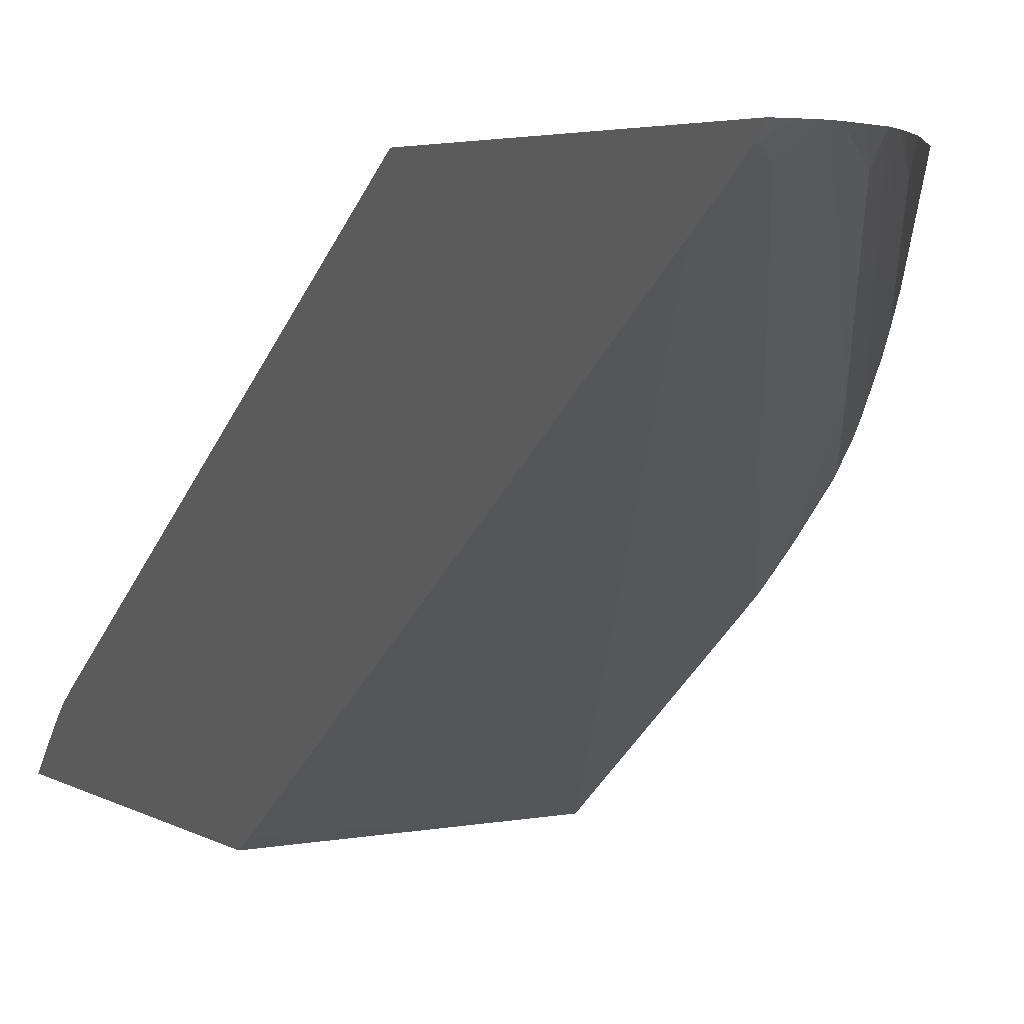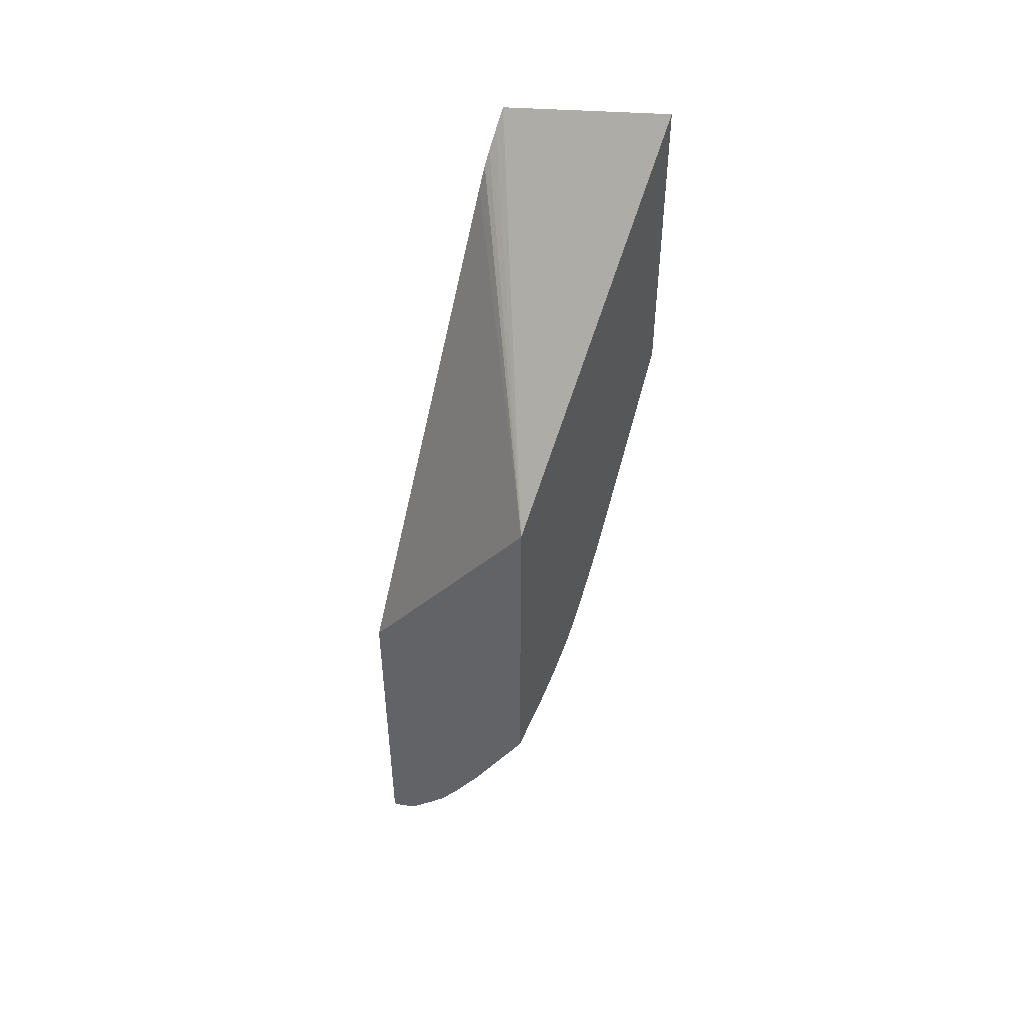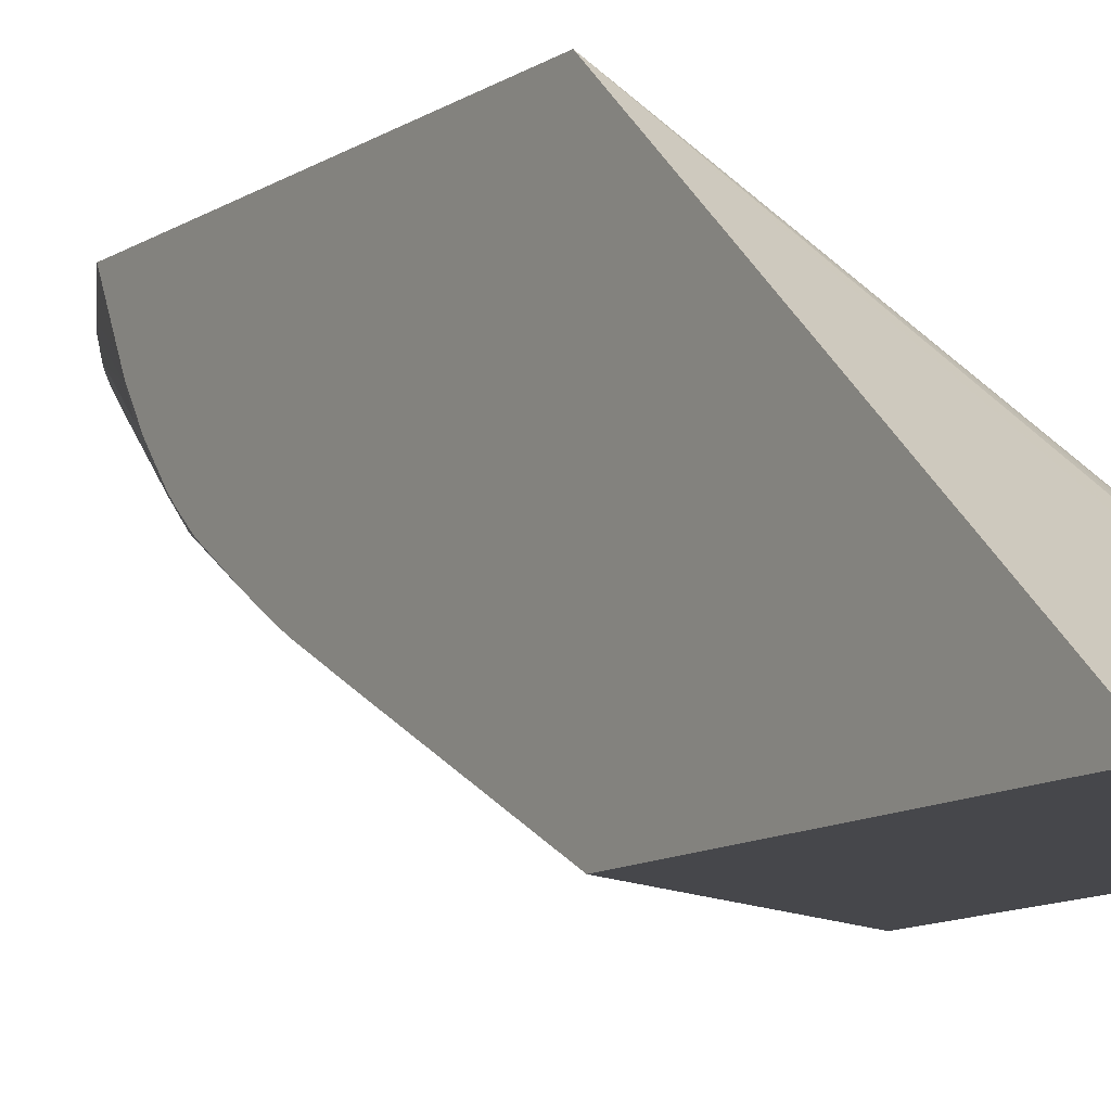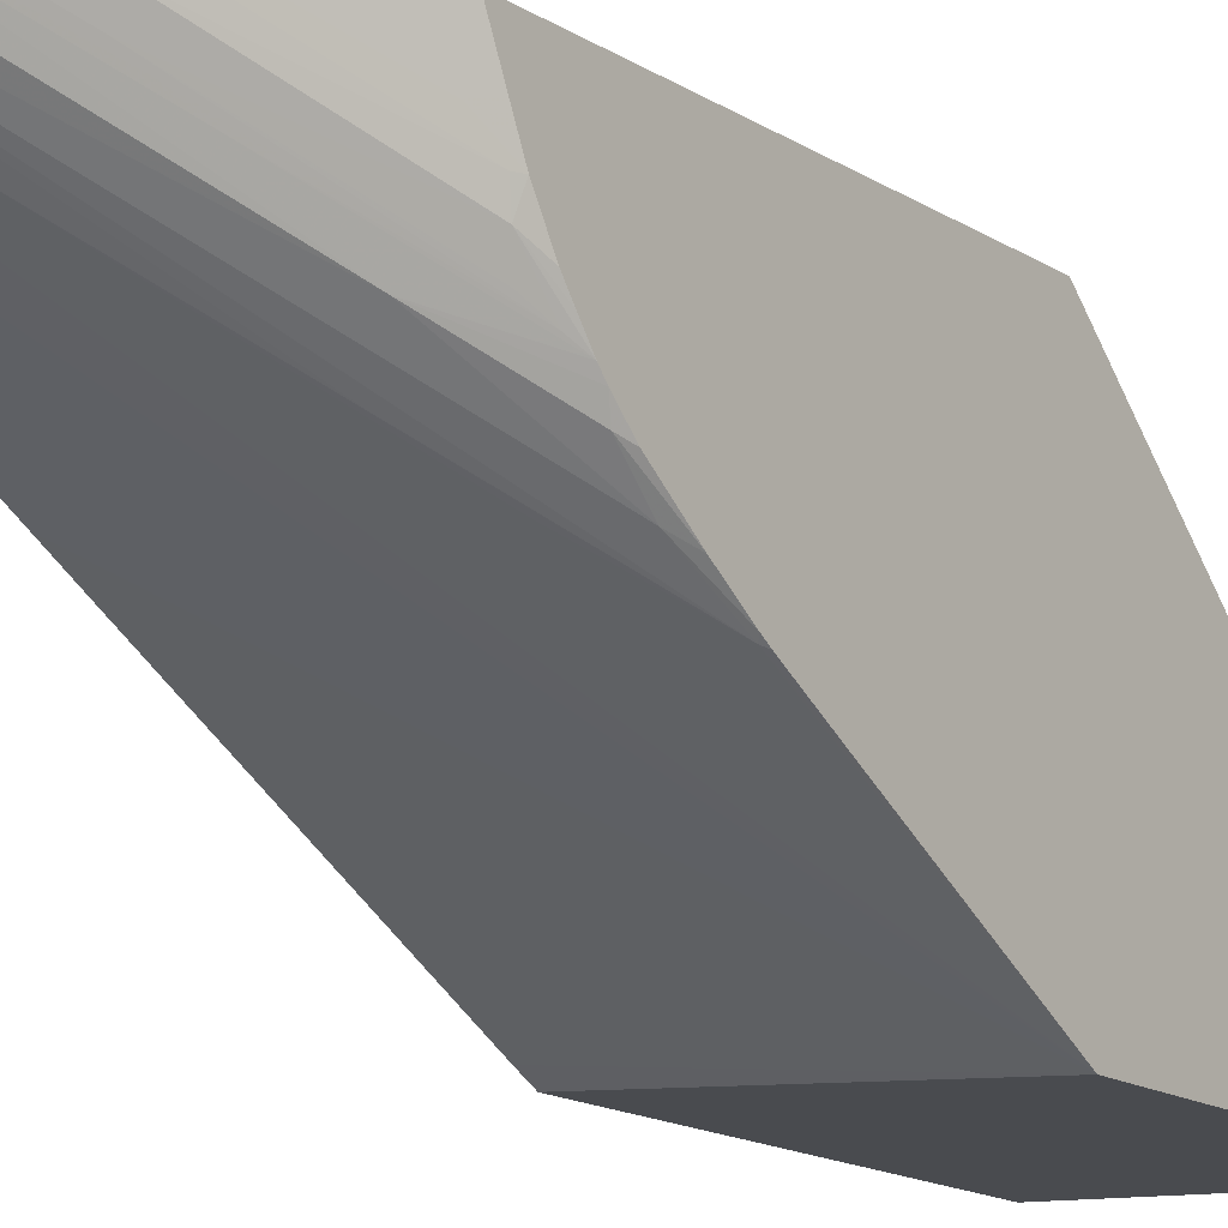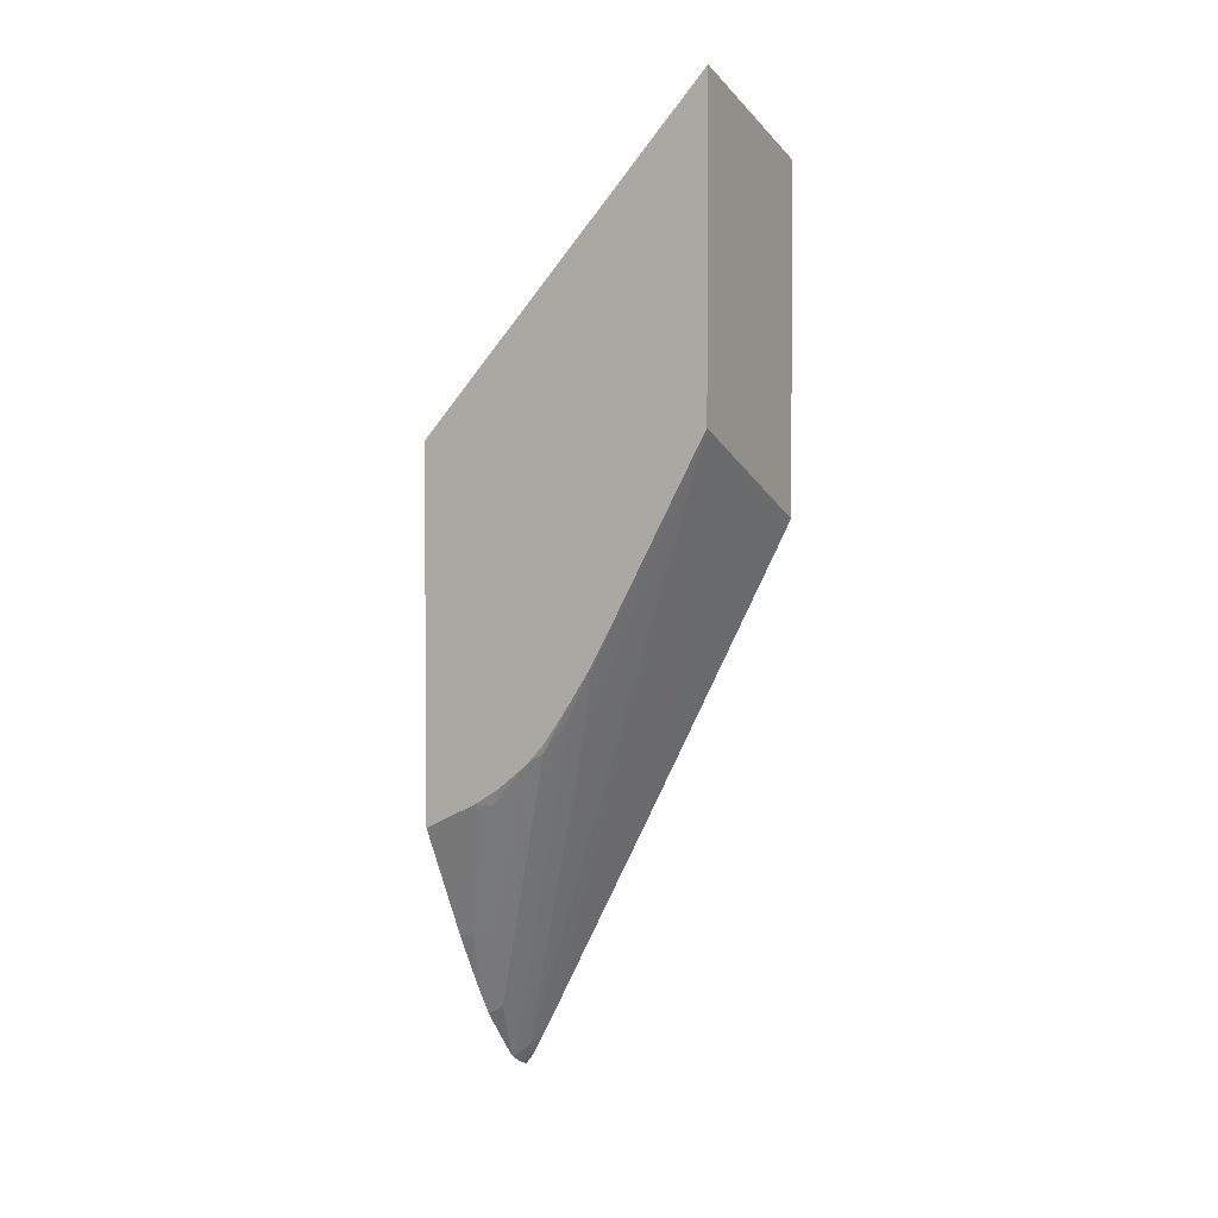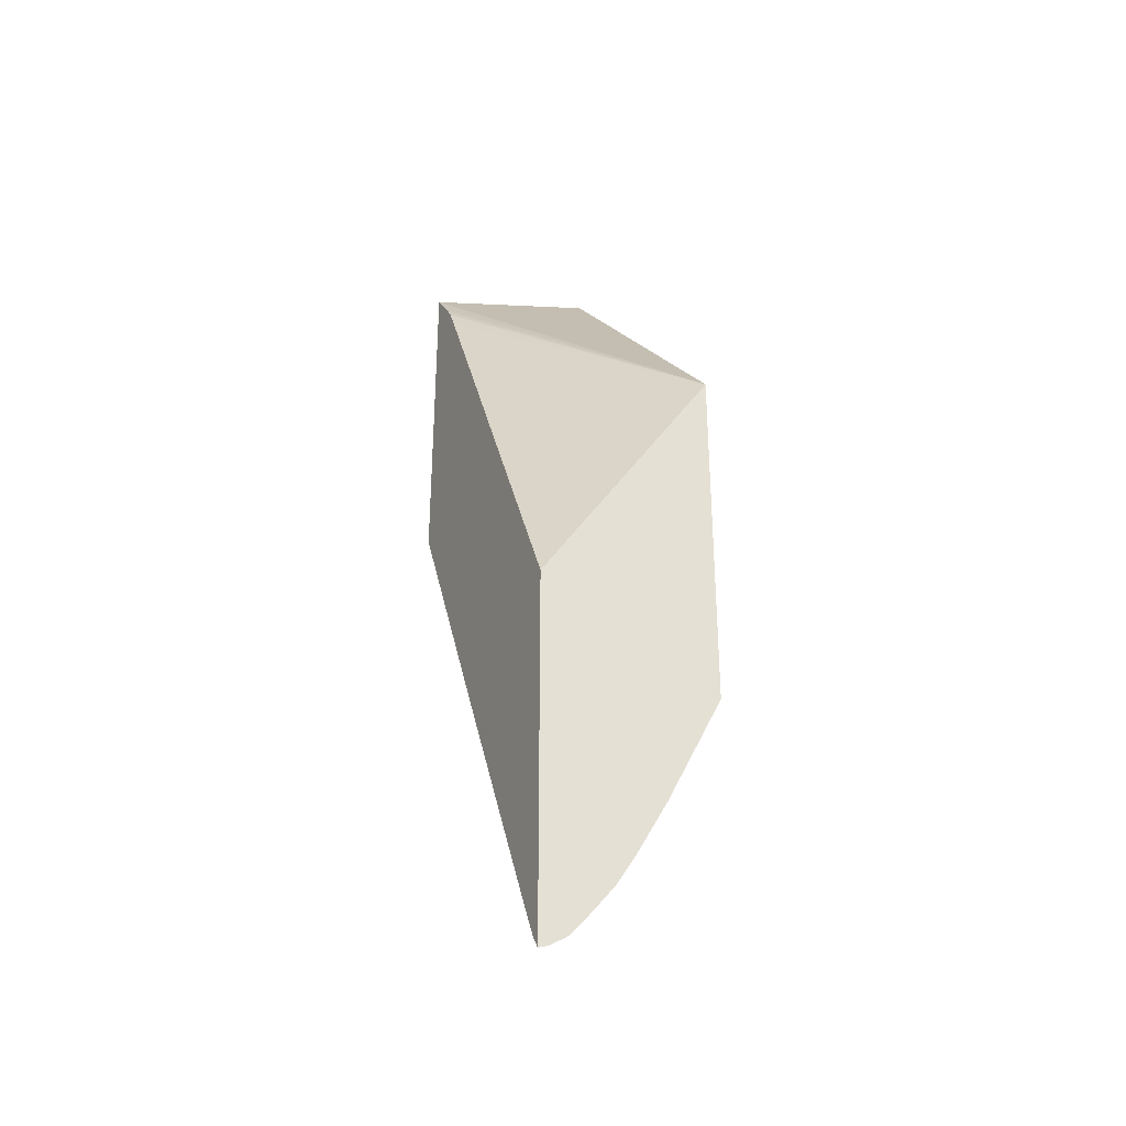
<metadata>
{"format":"obj","ext":"obj","renderer":"f3d","projection":"perspective","resolution":1024,"background":"white","views":[{"elev":2.8,"azim":-20.3,"up":"+Z"},{"elev":48.6,"azim":29.2,"up":"+Y"},{"elev":-10.8,"azim":147.8,"up":"+Z"},{"elev":-14.1,"azim":34.7,"up":"+Z"},{"elev":3.3,"azim":118.3,"up":"+Y"},{"elev":-32.1,"azim":-25.4,"up":"+Y"}]}
</metadata>
<code>
v 0.06933 0.004436 -0.05967
v 0.06933 0.03323 -0.08604
v 0.05483 0.0288 -0.08604
v 0.05392 0.02852 -0.08604
v 0.05276 0.02817 -0.08604
v 0.05271 0.02815 -0.08604
v 0.05271 0.02783 -0.08577
v 0.05271 0.0266 -0.08474
v 0.05271 0.02508 -0.08349
v 0.05271 0.02387 -0.08259
v 0.05271 0.02201 -0.08157
v 0.05271 -0.02018 -0.05967
v 0.06933 -0.02841 -0.05967
v 0.06933 0.005178 -0.08604
v 0.05271 0.0002654 -0.08604
v 0.05271 -0.05284 -0.05967
v 0.06653 -0.03387 -0.05967
v 0.06863 -0.02824 -0.06284
v 0.06933 -0.02718 -0.06221
v 0.05271 -0.003534 -0.08534
v 0.05271 -0.002279 -0.08596
v 0.05274 -0.002111 -0.08604
v 0.06933 -0.00918 -0.0783
v 0.06909 -0.01399 -0.0758
v 0.06595 -0.02091 -0.07307
v 0.05898 -0.03839 -0.06583
v 0.05387 -0.05058 -0.06083
v 0.05292 -0.04962 -0.06158
v 0.05271 -0.04727 -0.06287
v 0.05271 -0.03955 -0.06686
v 0.05271 -0.02968 -0.07197
v 0.05271 -0.0279 -0.07289
v 0.05271 -0.02478 -0.0745
v 0.05271 -0.02182 -0.07601
v 0.05271 -0.00843 -0.08285
v 0.05271 -0.007166 -0.08349
v 0.05271 -0.002119 -0.08604
v 0.05271 -0.0519 -0.06038
v 0.05364 -0.05249 -0.05967
v 0.06489 -0.03704 -0.05967
v 0.06905 -0.02659 -0.06455
v 0.06933 -0.02604 -0.06455
v 0.06403 -0.03872 -0.05967
v 0.06933 -0.01356 -0.07592
v 0.06933 -0.01423 -0.07552
v 0.0687 -0.01858 -0.07315
v 0.05531 -0.05143 -0.05967
v 0.06404 -0.02619 -0.07081
v 0.05499 -0.05168 -0.05967
v 0.05292 -0.05183 -0.06037
v 0.05271 -0.05157 -0.06057
v 0.05271 -0.05003 -0.06142
v 0.05271 -0.04959 -0.06165
v 0.06885 -0.02619 -0.066
v 0.06386 -0.03839 -0.06094
v 0.06933 -0.02454 -0.06691
v 0.0614 -0.04334 -0.05967
v 0.06933 -0.01702 -0.07373
v 0.06901 -0.02148 -0.07098
v 0.06622 -0.02841 -0.06818
v 0.05903 -0.04591 -0.06099
v 0.05601 -0.05068 -0.05967
v 0.06343 -0.0377 -0.06259
v 0.06842 -0.02548 -0.06764
v 0.06894 -0.02385 -0.06858
v 0.06933 -0.02267 -0.06923
v 0.06933 -0.02366 -0.068
v 0.0607 -0.04448 -0.05968
v 0.06067 -0.04454 -0.05967
v 0.06933 -0.02049 -0.0713
v 0.06933 -0.02208 -0.06986
v 0.0644 -0.03456 -0.06444
v 0.05931 -0.04668 -0.05967
v 0.05771 -0.04864 -0.05967
v 0.06119 -0.04298 -0.06053
v 0.06395 -0.03606 -0.06354
v 0.06618 -0.03077 -0.06559
f 1 2 3
f 1 3 4
f 1 4 5
f 1 5 6
f 1 6 7
f 1 7 8
f 1 8 9
f 1 9 10
f 1 10 11
f 1 11 12
f 1 12 16
f 1 16 39
f 1 39 49
f 1 49 47
f 1 47 62
f 1 62 74
f 1 74 73
f 1 73 69
f 1 69 57
f 1 57 43
f 1 43 40
f 1 40 17
f 1 17 13
f 1 13 19
f 1 19 42
f 1 42 56
f 1 56 67
f 1 67 66
f 1 66 71
f 1 71 70
f 1 70 58
f 1 58 45
f 1 45 44
f 1 44 23
f 1 23 14
f 1 14 2
f 2 14 22
f 2 22 37
f 2 37 15
f 2 15 6
f 2 6 5
f 2 5 4
f 2 4 3
f 6 15 21
f 6 21 20
f 6 20 36
f 6 36 35
f 6 35 34
f 6 34 33
f 6 33 32
f 6 32 31
f 6 31 30
f 6 30 29
f 6 29 53
f 6 53 52
f 6 52 51
f 6 51 38
f 6 38 16
f 6 16 12
f 6 12 11
f 6 11 10
f 6 10 9
f 6 9 8
f 6 8 7
f 13 17 18
f 13 18 19
f 14 20 21
f 14 21 22
f 14 23 24
f 14 24 25
f 14 25 26
f 14 26 27
f 14 27 28
f 14 28 29
f 14 29 30
f 14 30 31
f 14 31 32
f 14 32 33
f 14 33 34
f 14 34 35
f 14 35 36
f 14 36 20
f 15 37 21
f 16 38 39
f 17 40 18
f 18 41 42
f 18 42 19
f 18 40 43
f 18 43 41
f 21 37 22
f 23 44 24
f 24 44 45
f 24 45 46
f 24 46 47
f 24 47 48
f 24 48 25
f 25 48 26
f 26 48 47
f 26 47 49
f 26 49 27
f 27 49 39
f 27 39 50
f 27 50 38
f 27 38 51
f 27 51 52
f 27 52 28
f 28 52 53
f 28 53 29
f 38 50 39
f 41 54 42
f 41 43 55
f 41 55 54
f 42 54 56
f 43 57 55
f 45 58 46
f 46 58 59
f 46 59 60
f 46 60 47
f 47 60 61
f 47 61 62
f 54 55 63
f 54 63 64
f 54 64 65
f 54 65 66
f 54 66 67
f 54 67 56
f 55 57 68
f 55 68 63
f 57 69 68
f 58 70 59
f 59 70 71
f 59 71 60
f 60 72 73
f 60 73 61
f 60 71 66
f 60 66 72
f 61 73 74
f 61 74 62
f 63 68 75
f 63 75 73
f 63 73 76
f 63 76 77
f 63 77 64
f 64 77 65
f 65 77 76
f 65 76 72
f 65 72 66
f 68 69 73
f 68 73 75
f 72 76 73

</code>
